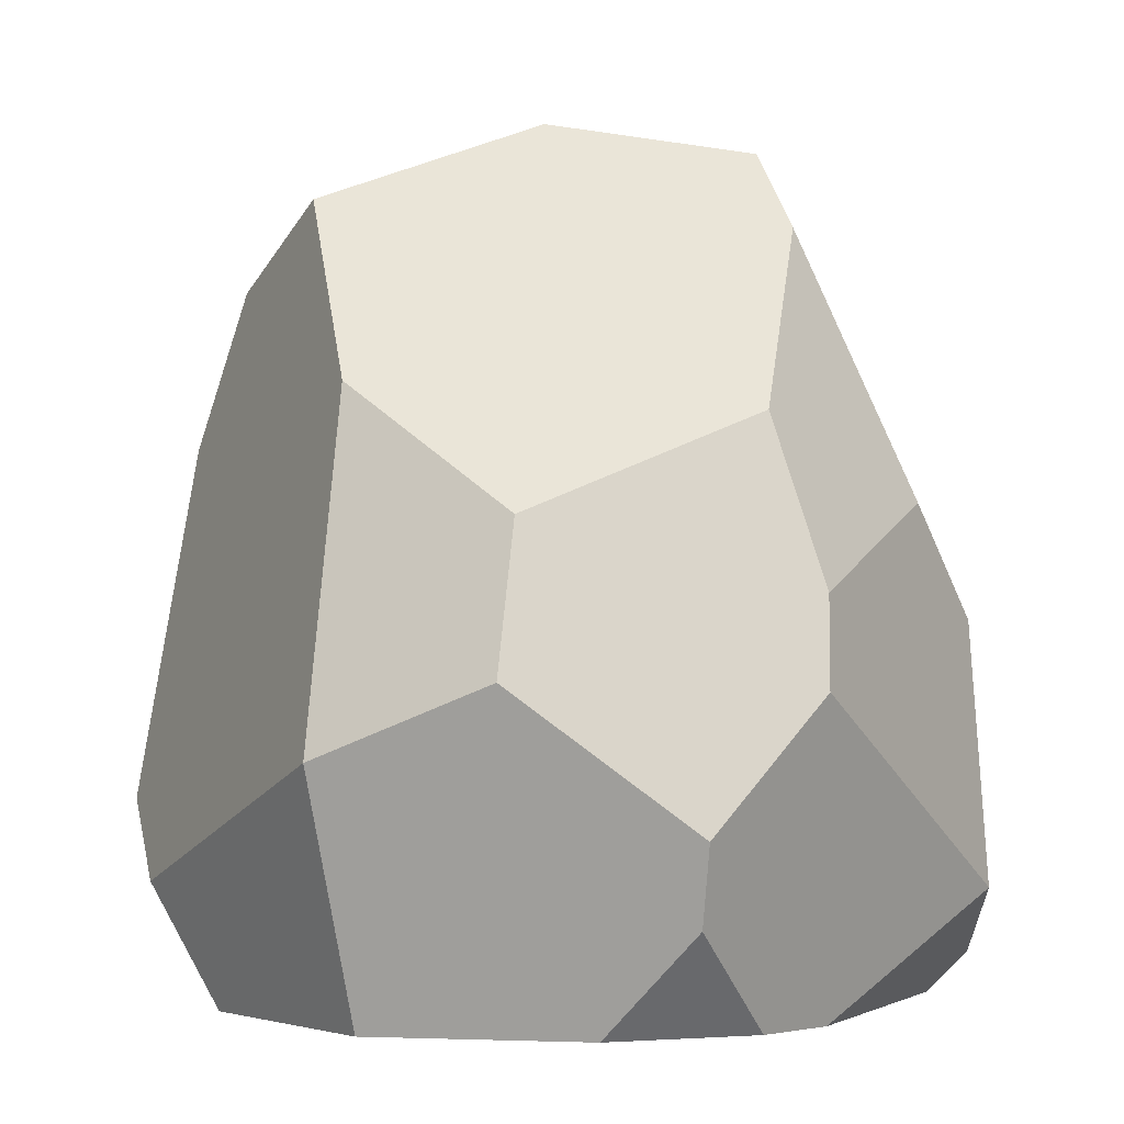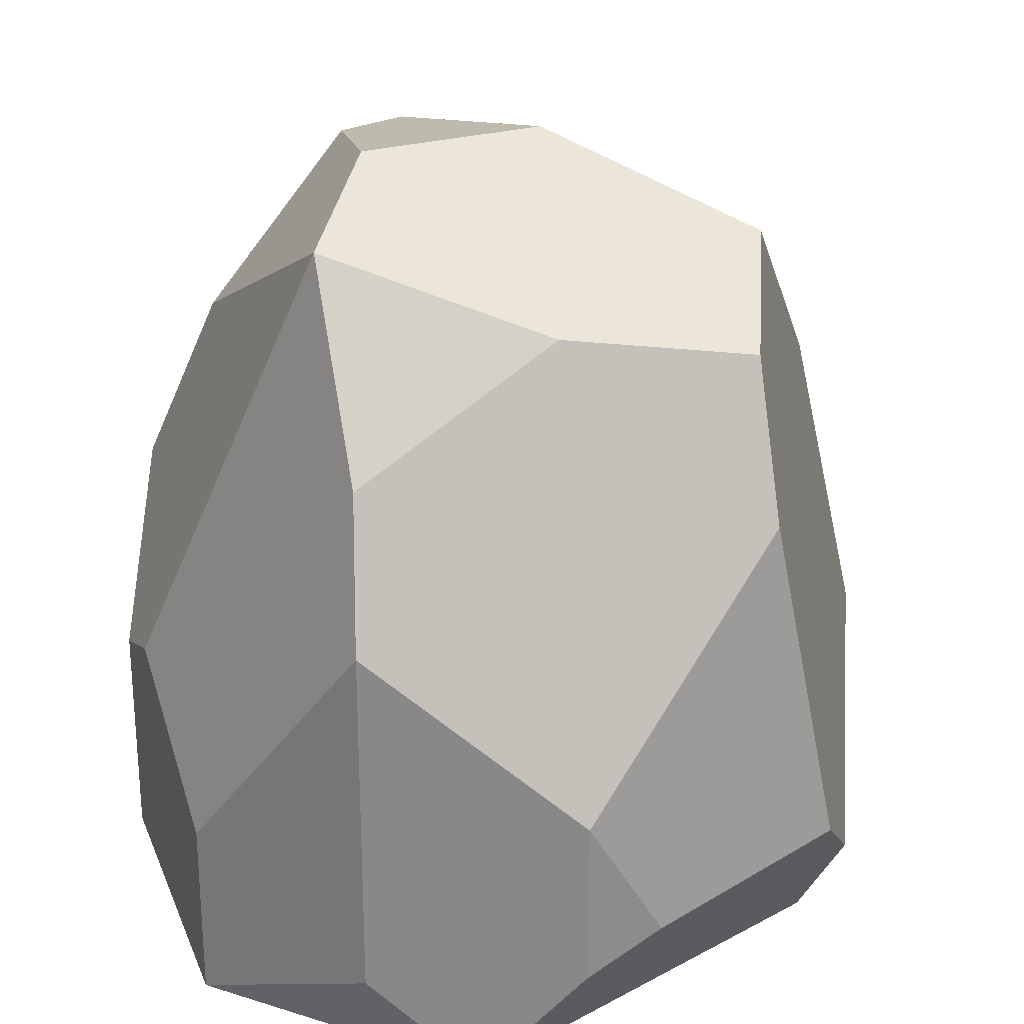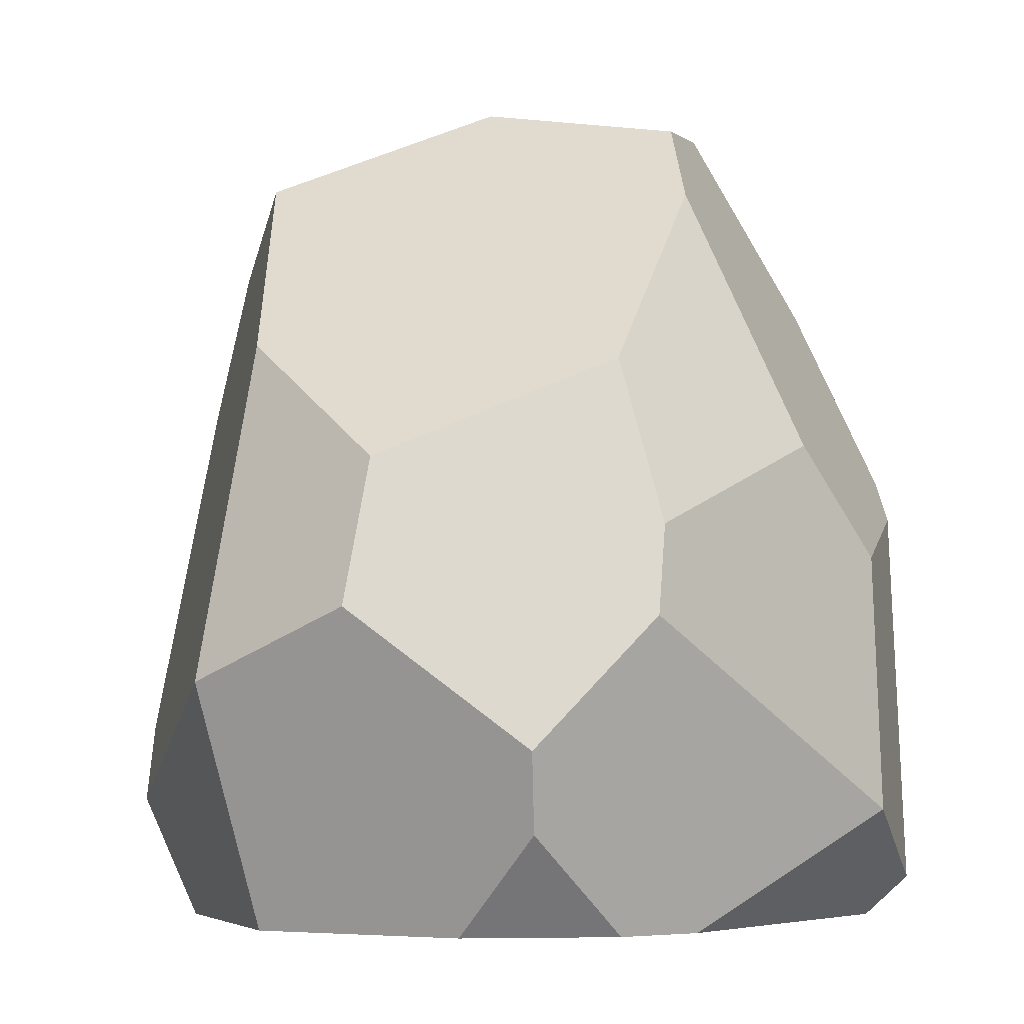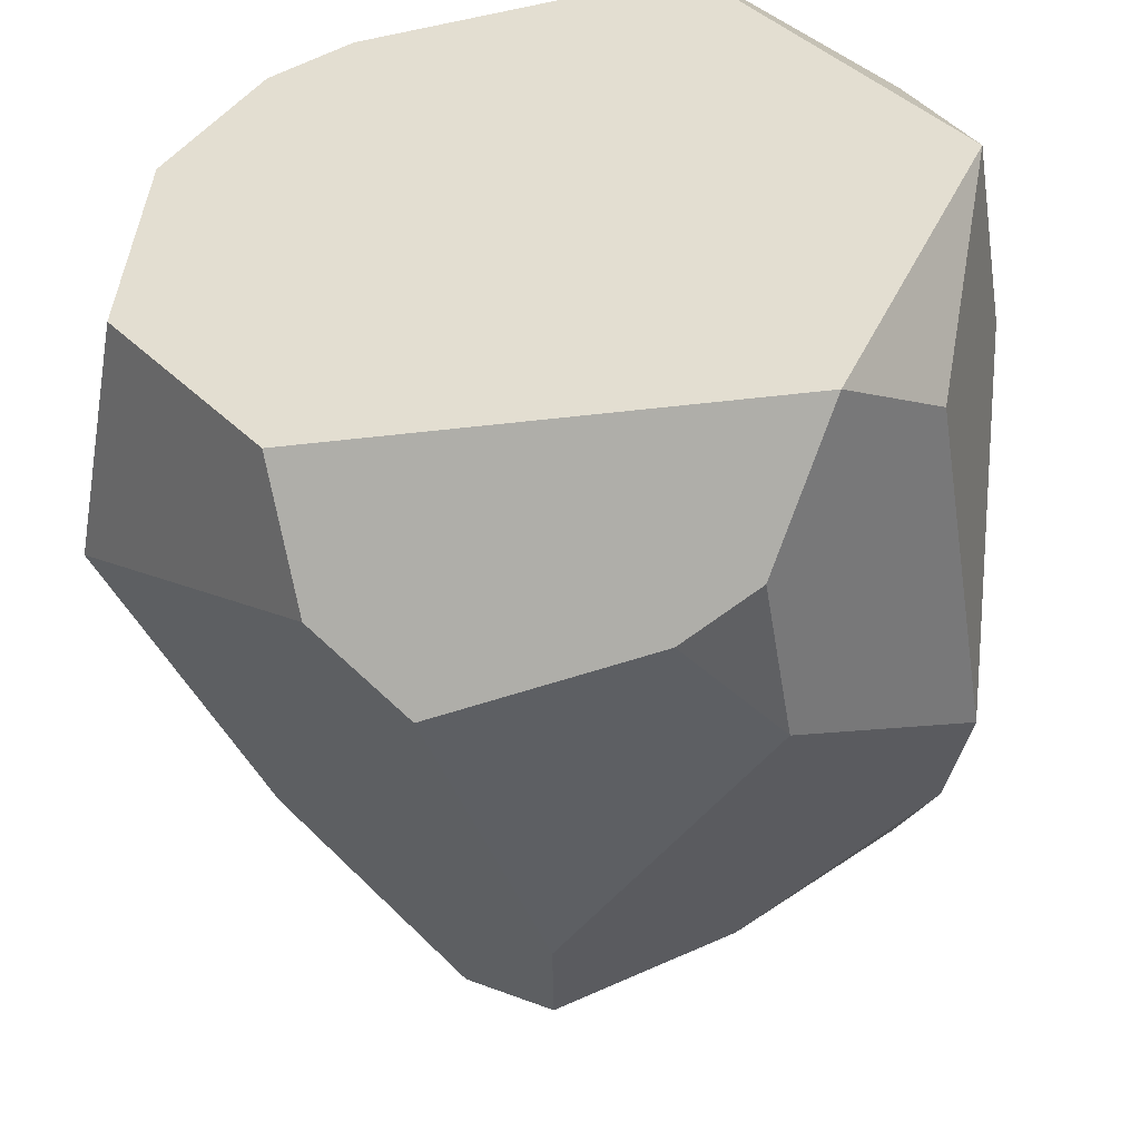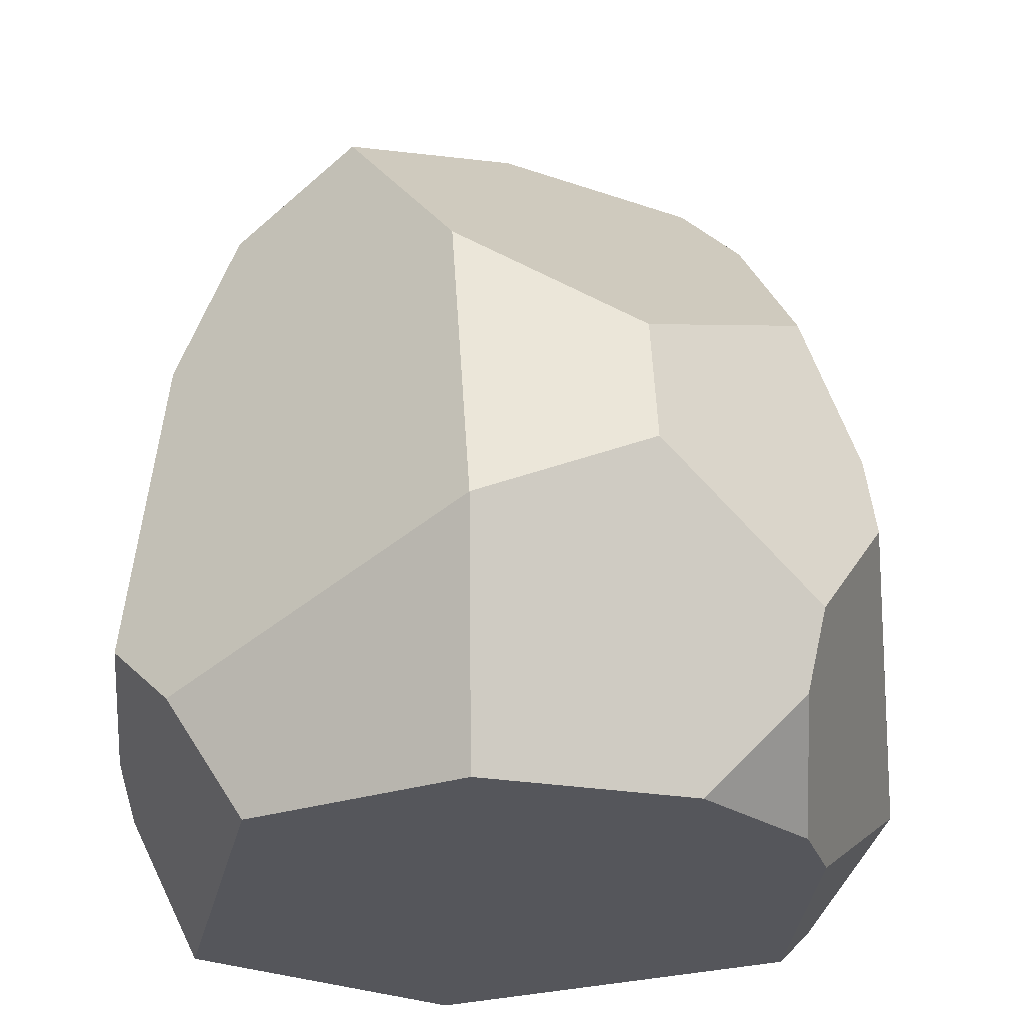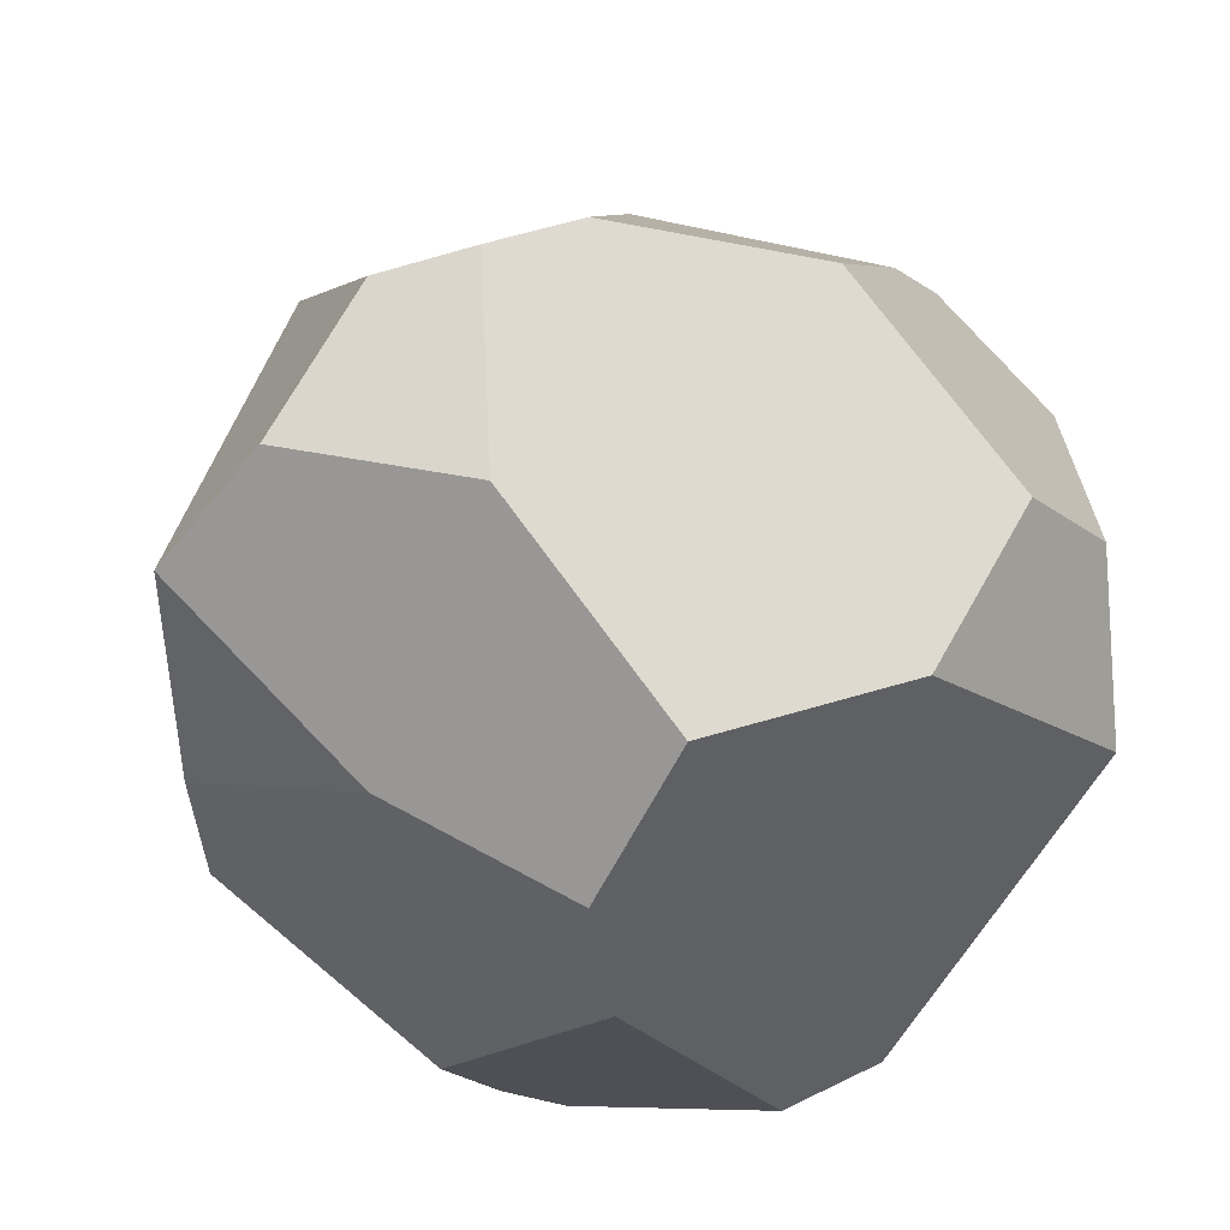
<metadata>
{"format":"obj","ext":"obj","renderer":"f3d","projection":"perspective","resolution":1024,"background":"white","views":[{"elev":-2.5,"azim":-73.7,"up":"+Y"},{"elev":26.1,"azim":141.5,"up":"+Y"},{"elev":-4.6,"azim":-59.3,"up":"+Y"},{"elev":-47.2,"azim":9.1,"up":"+Z"},{"elev":-26.2,"azim":-99.8,"up":"+Y"},{"elev":-15.3,"azim":-163.5,"up":"+Z"}]}
</metadata>
<code>
o object1
g object1
v 0.3287 0.9335 -0.04074
v 0.3894 0.7139 -0.1911
v 0.433 0.5463 -0.25
v 0.5 0.2218 0
v 0.4526 0.3816 0.177
v 0.2641 0.7583 0.2821
v 0.3109 0.5416 0.3721
v 0.433 0.3548 0.25
v 0.1595 0.1876 -0.4573
v 0.25 0.1446 -0.433
v 0.25 0.3451 -0.433
v -0.02819 0.6346 -0.4281
v -0.09181 0.2291 -0.4754
v 0.1982 1 0.04927
v 0.1108 0.9662 0.2143
v 0.00436 0.9574 0.2367
v -0.0217 1 -0.005393
v 0.1447 0.8478 -0.2442
v -0.1732 0.8993 -0.2284
v -0.05637 0.8141 -0.3561
v 0.25 0.0463 0.433
v 0.2255 -0 0.3888
v -0.1456 -0 0.3422
v 0.04839 0.1355 0.487
v -0.3753 0.116 0.2633
v -0.3456 -0 0.1502
v -0.2383 -0 0.2947
v -0.2796 0.4523 0.3727
v -0.3047 0.3518 0.3783
v 0.08312 0.4319 0.461
v -0.02106 0.5583 0.4217
v -0.1827 0.1402 -0.4162
v -0.1952 -0 -0.327
v 0.3387 0 -0.3444
v -0.4672 0.2814 -0.1223
v -0.3495 0.6758 -0.1267
v 0.2838 0.492 0.3993
v -0.06901 0.8602 0.2933
v 0.433 0.09098 0.25
v -0.2643 0.6416 0.3077
v -0.4271 0.5282 0.08536
v -0.4049 0.2059 0.2781
v -0.4762 0.3612 0.08226
v 0.5 0 0
v -0.3686 0 -0.1031
v 0.433 0.1157 -0.25
f 5 4 3
f 5 2 1
f 5 3 2
f 7 8 5
f 1 6 5
f 6 7 5
f 11 10 9
f 11 9 13
f 13 12 11
f 16 15 14
f 17 16 14
f 1 14 15
f 6 1 15
f 18 20 19
f 17 1 18
f 17 14 1
f 18 19 17
f 12 20 18
f 18 2 3
f 18 3 12
f 3 11 12
f 1 2 18
f 22 21 24
f 24 23 22
f 25 26 27
f 31 28 29
f 29 24 31
f 24 30 31
f 9 10 34
f 9 34 33
f 33 32 13
f 33 13 9
f 19 20 12
f 32 36 12
f 32 35 36
f 12 13 32
f 36 19 12
f 15 16 38
f 6 38 31
f 31 37 7
f 31 30 37
f 31 7 6
f 6 15 38
f 8 7 37
f 8 37 21
f 21 39 8
f 30 24 21
f 30 21 37
f 40 28 31
f 40 31 38
f 38 16 17
f 40 17 36
f 36 41 40
f 17 19 36
f 40 38 17
f 42 29 28
f 28 40 41
f 28 41 42
f 41 43 42
f 4 5 8
f 4 8 39
f 39 44 4
f 39 21 22
f 44 39 22
f 35 43 41
f 35 41 36
f 27 26 45
f 23 27 33
f 33 34 44
f 33 44 23
f 44 22 23
f 27 45 33
f 42 25 27
f 29 42 23
f 23 24 29
f 42 27 23
f 32 33 45
f 45 35 32
f 26 25 42
f 42 35 45
f 42 43 35
f 45 26 42
f 46 34 10
f 11 3 46
f 46 10 11
f 3 4 46
f 4 44 46
f 34 46 44

</code>
